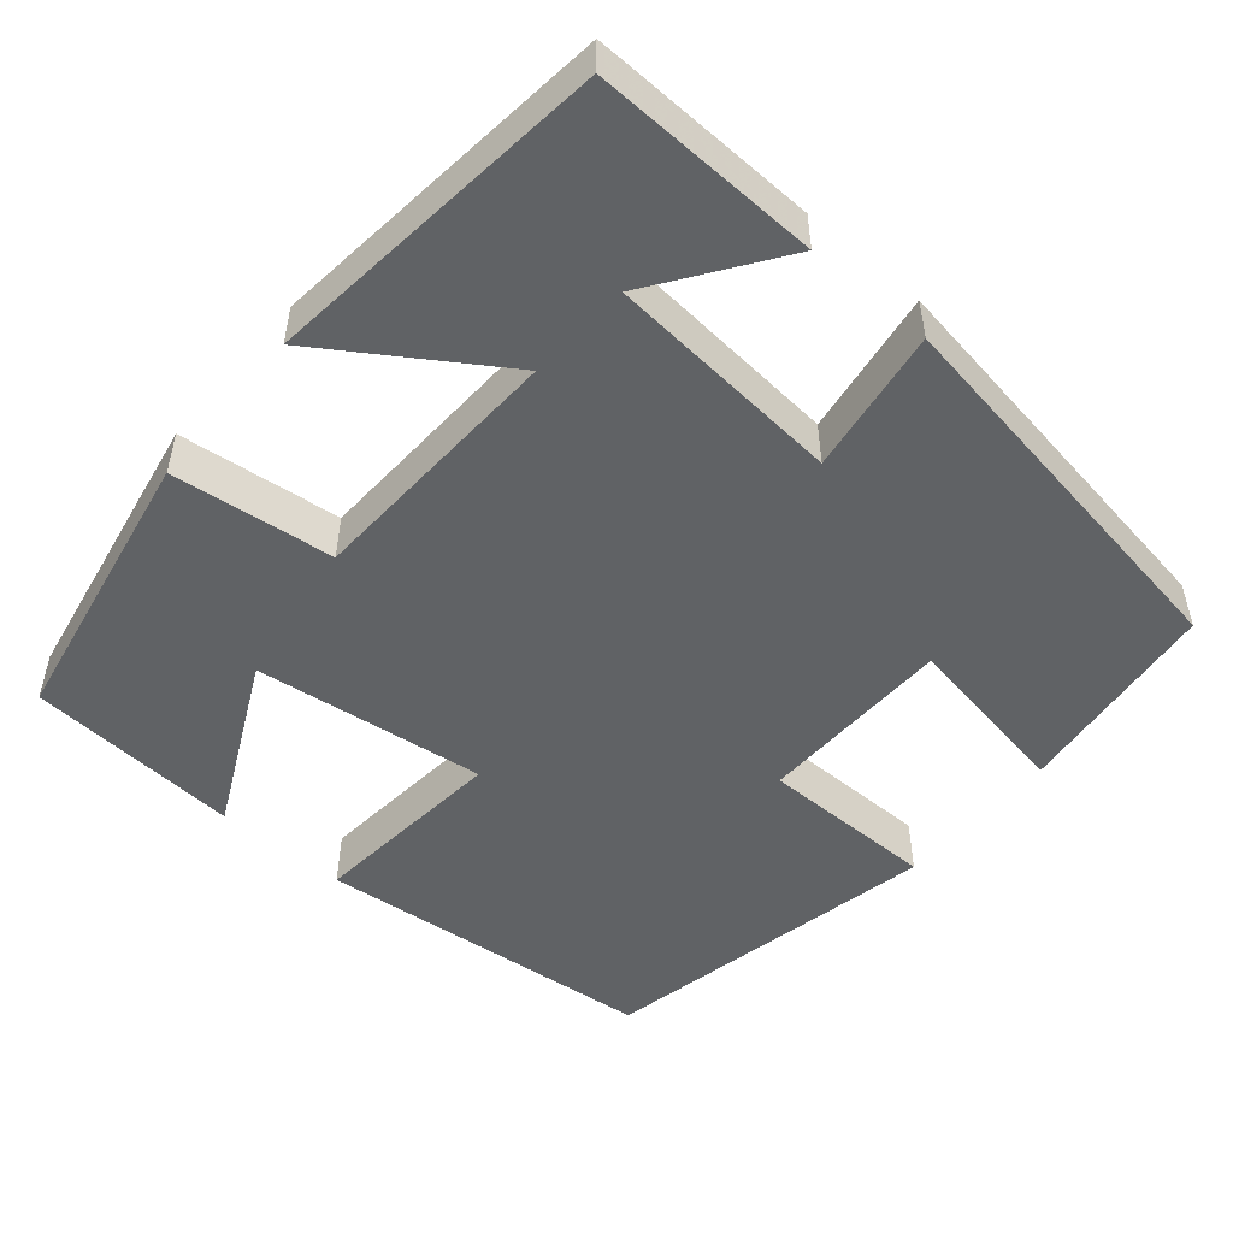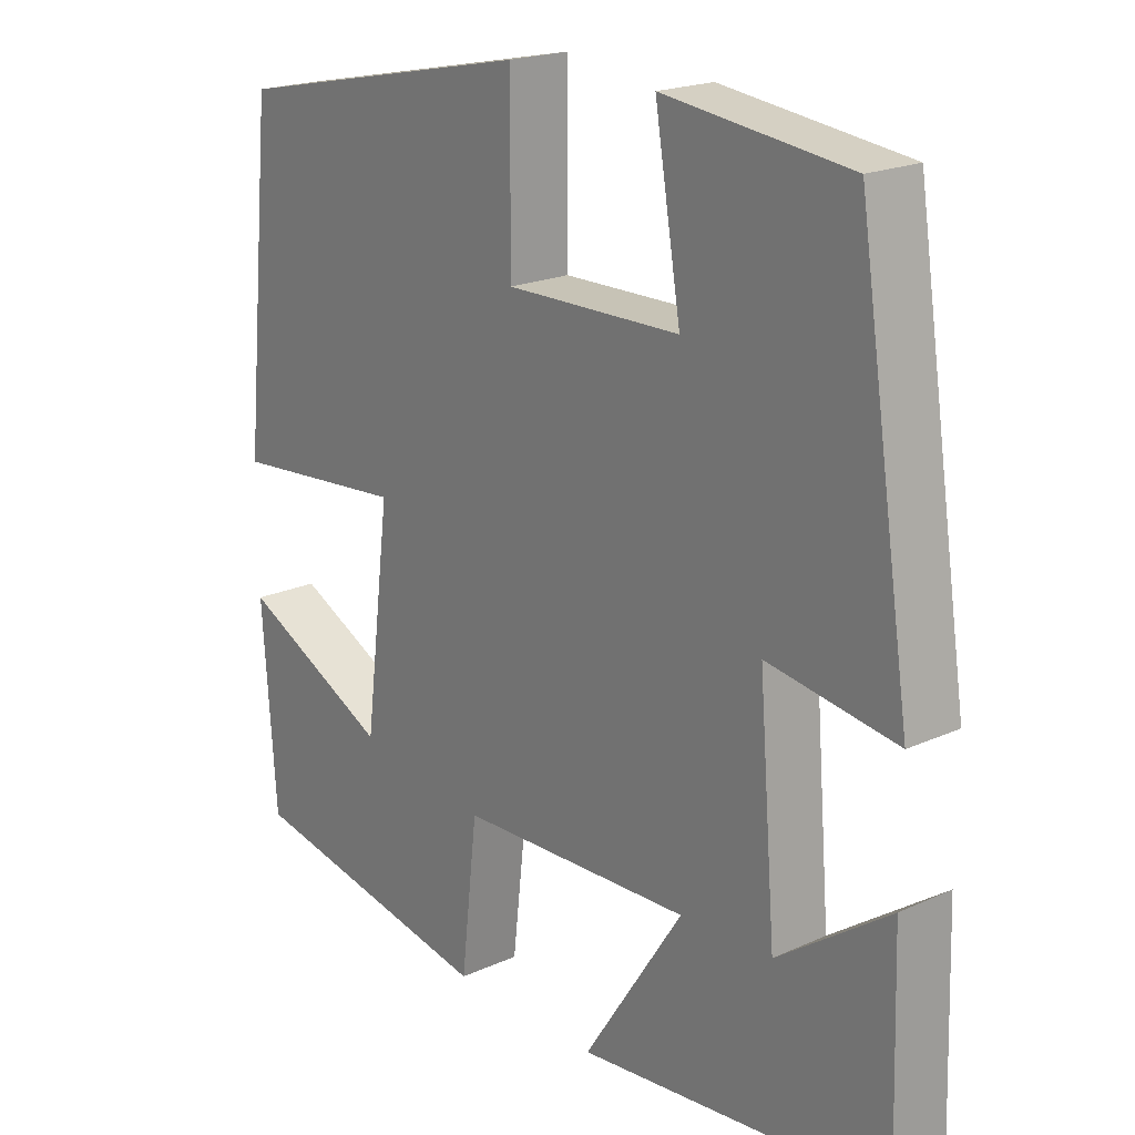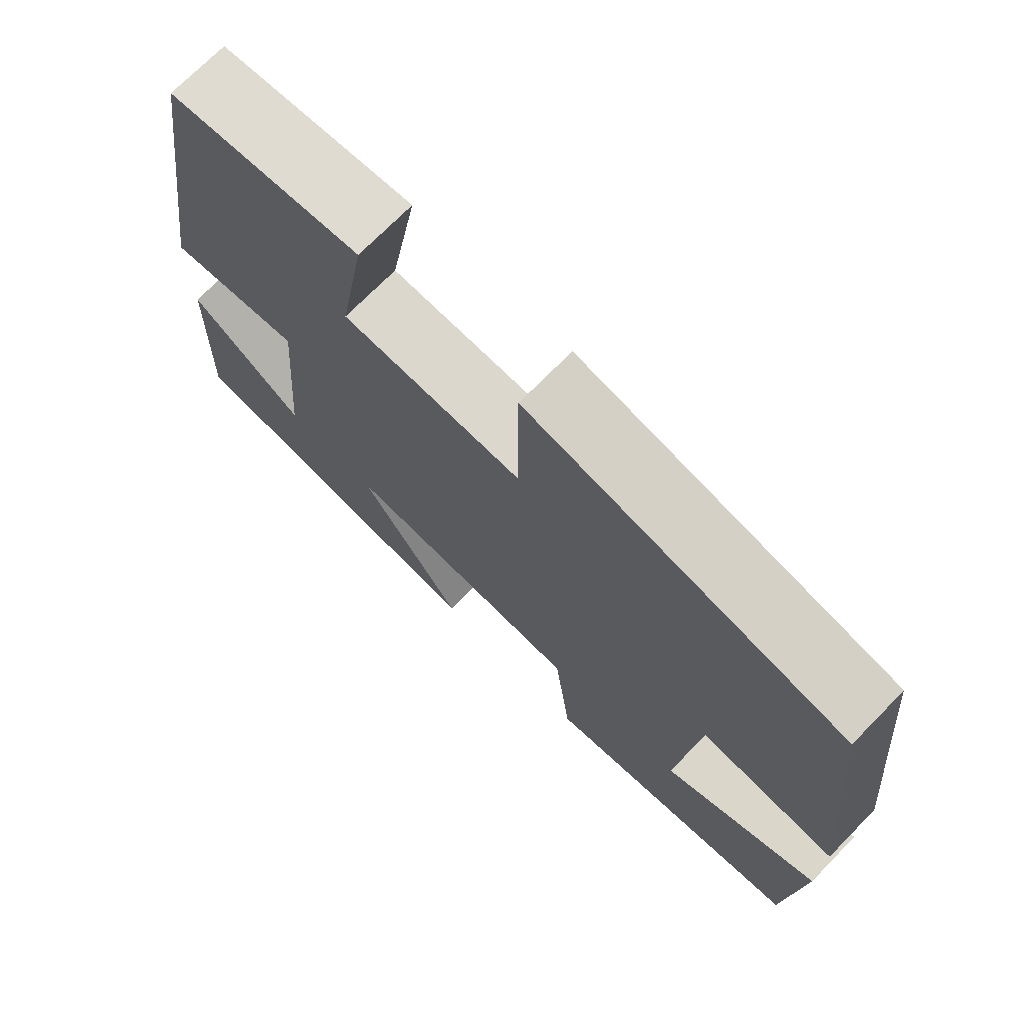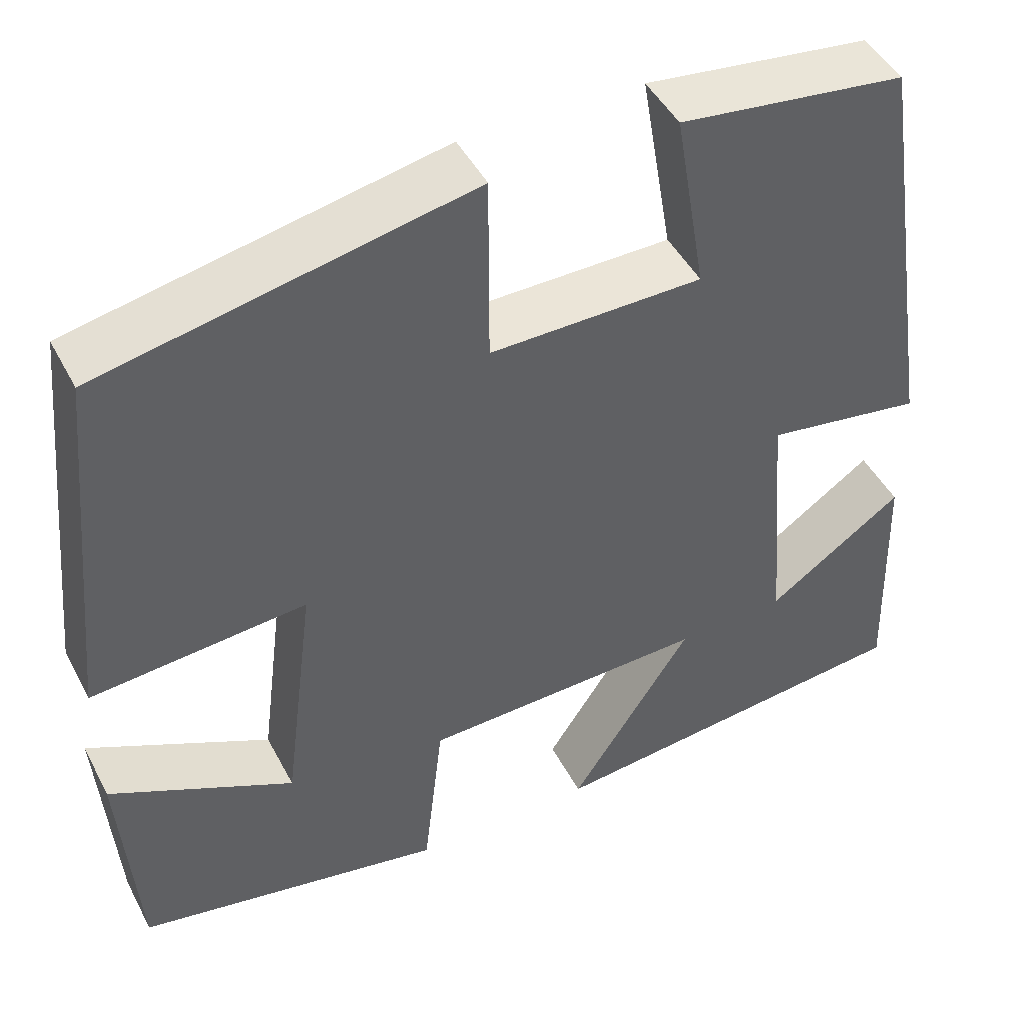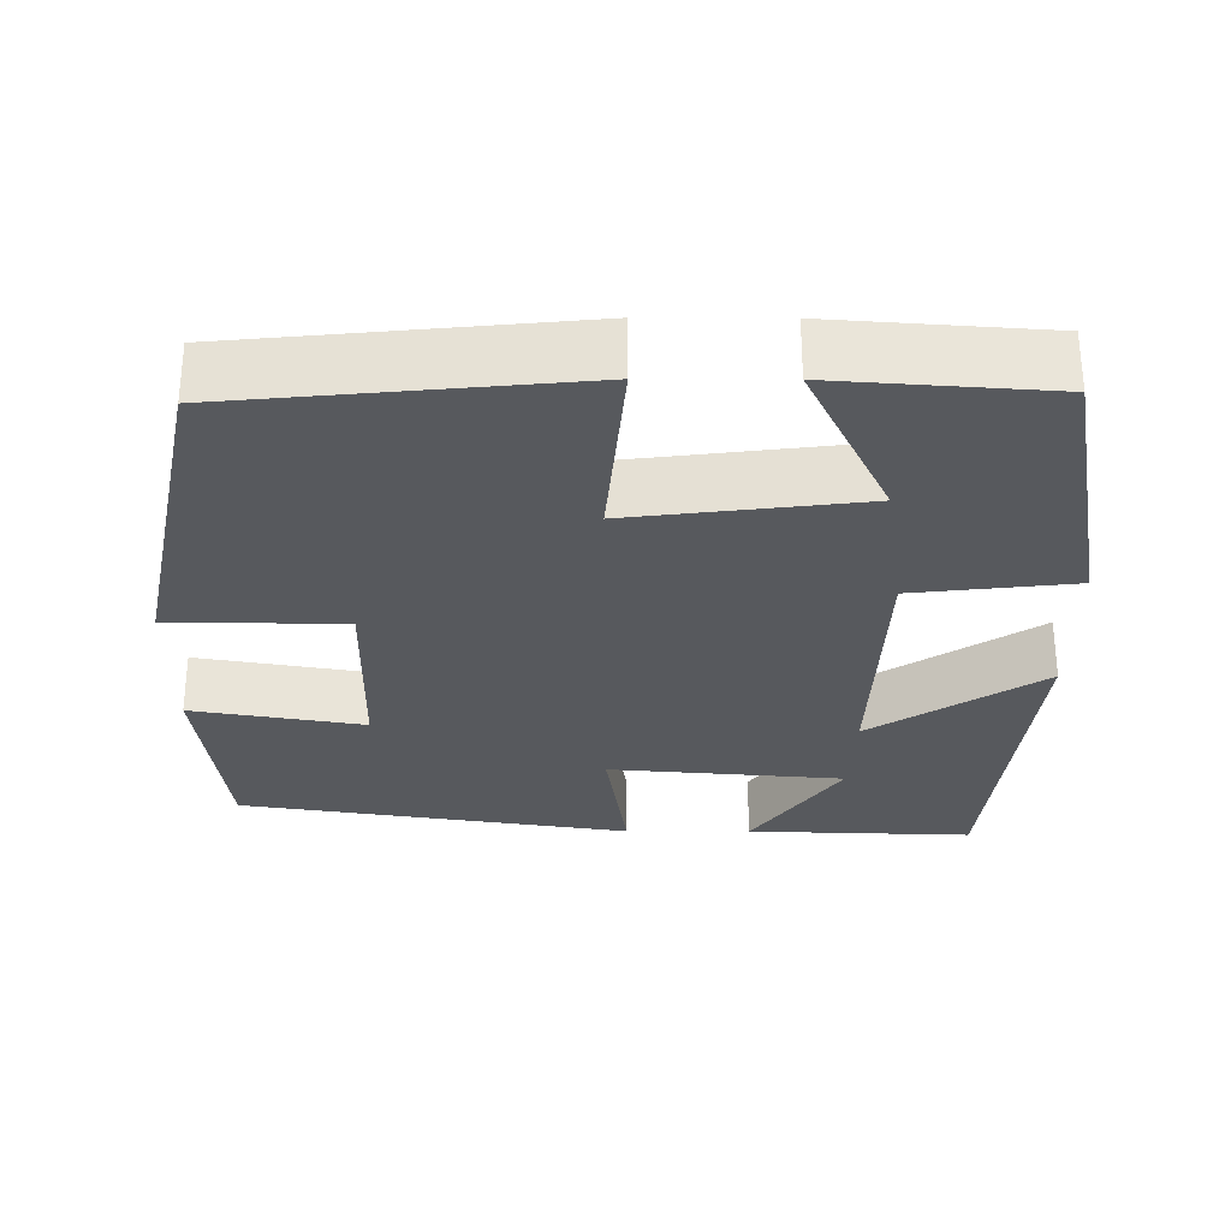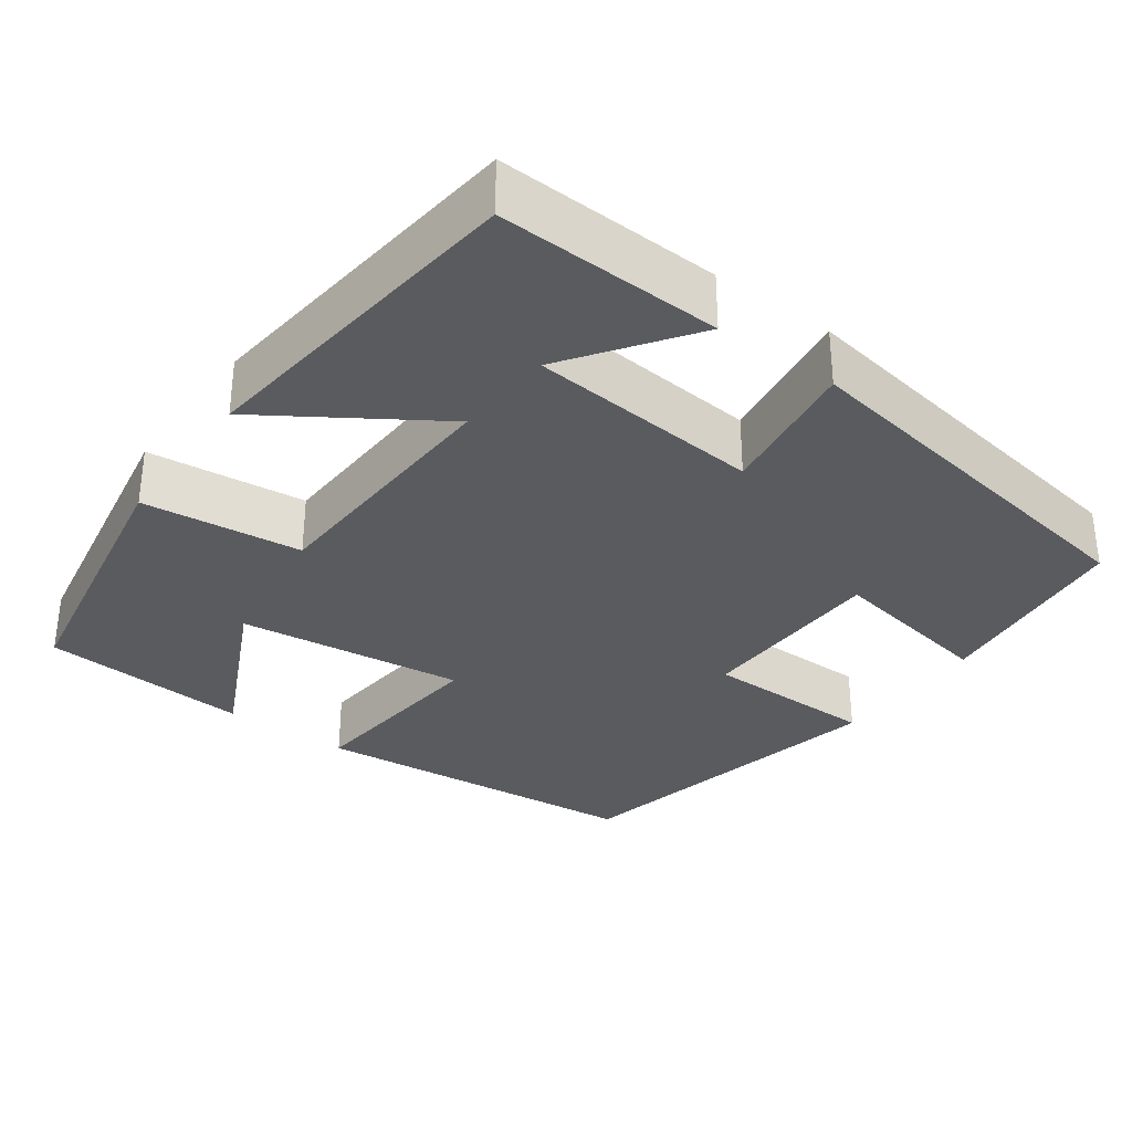
<metadata>
{"format":"obj","ext":"obj","renderer":"f3d","projection":"perspective","resolution":1024,"background":"white","views":[{"elev":-50.5,"azim":-130.4,"up":"+Y"},{"elev":20.2,"azim":-129.6,"up":"+Z"},{"elev":72.5,"azim":44.5,"up":"+Z"},{"elev":46.3,"azim":153.5,"up":"+Z"},{"elev":-29.6,"azim":89.7,"up":"+Y"},{"elev":-32.5,"azim":-126.3,"up":"+Y"}]}
</metadata>
<code>
v 0.458 0.07 0.413
v 0.5 0.07 -0.009
v 0.255 0.07 0.013
v 0.291 0.07 -0.273
v 0.5 0.07 -0.171
v 0.481 0.07 -0.435
v 0.129 0.07 -0.5
v 0.106 0.07 -0.3
v -0.218 0.07 -0.288
v -0.079 0.07 -0.5
v -0.509 0.07 -0.454
v -0.5 0.07 -0.173
v -0.345 0.07 -0.282
v -0.321 0.07 0.01
v -0.5 0.07 -0.017
v -0.425 0.07 0.469
v -0.168 0.07 0.5
v -0.204 0.07 0.287
v 0.038 0.07 0.283
v 0.038 0.07 0.5
v 0.458 0 0.413
v 0.5 0 -0.009
v 0.255 0 0.013
v 0.291 0 -0.273
v 0.5 0 -0.171
v 0.481 0 -0.435
v 0.129 0 -0.5
v 0.106 0 -0.3
v -0.218 0 -0.288
v -0.079 0 -0.5
v -0.509 0 -0.454
v -0.5 0 -0.173
v -0.345 0 -0.282
v -0.321 0 0.01
v -0.5 0 -0.017
v -0.425 0 0.469
v -0.168 0 0.5
v -0.204 0 0.287
v 0.038 0 0.283
v 0.038 0 0.5
f 1 2 3
f 20 1 3
f 19 20 3
f 18 19 3 4
f 16 17 18
f 15 16 18
f 14 15 18
f 13 14 18 4
f 10 11 12 13
f 9 10 13
f 8 9 13 4
f 7 8 4
f 4 5 6 7
f 23 22 21
f 23 21 40
f 23 40 39
f 24 23 39 38
f 38 37 36
f 38 36 35
f 38 35 34
f 24 38 34 33
f 33 32 31 30
f 33 30 29
f 24 33 29 28
f 24 28 27
f 27 26 25 24
f 1 21 22 2
f 2 22 23 3
f 3 23 24 4
f 4 24 25 5
f 5 25 26 6
f 6 26 27 7
f 7 27 28 8
f 8 28 29 9
f 9 29 30 10
f 10 30 31 11
f 11 31 32 12
f 12 32 33 13
f 13 33 34 14
f 14 34 35 15
f 15 35 36 16
f 16 36 37 17
f 17 37 38 18
f 18 38 39 19
f 19 39 40 20
f 20 40 21 1

</code>
